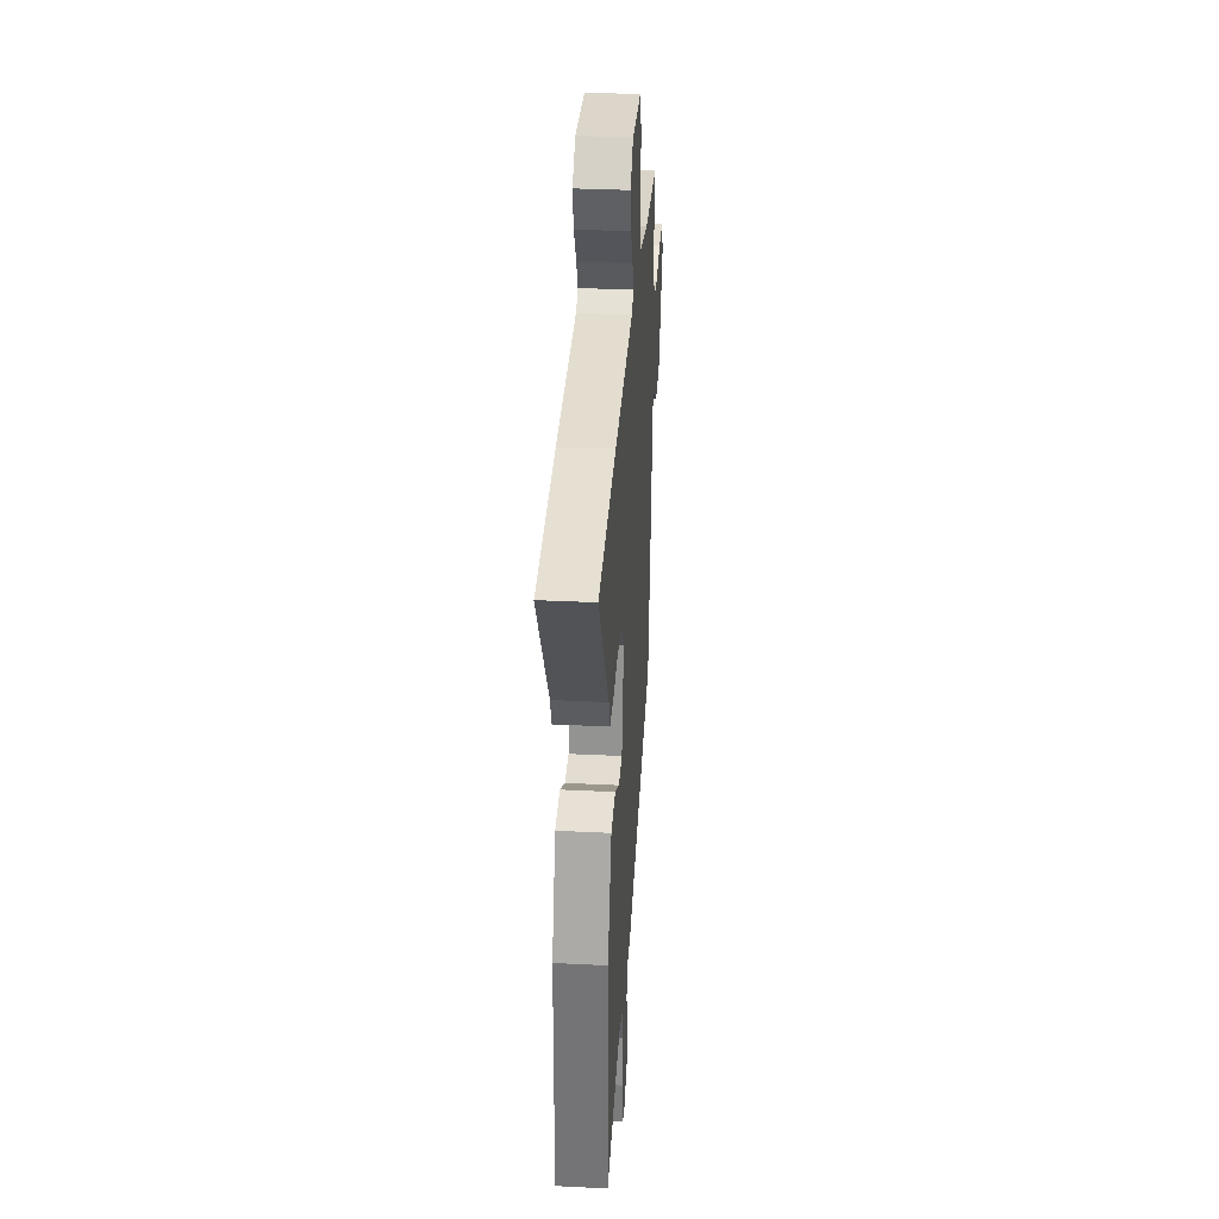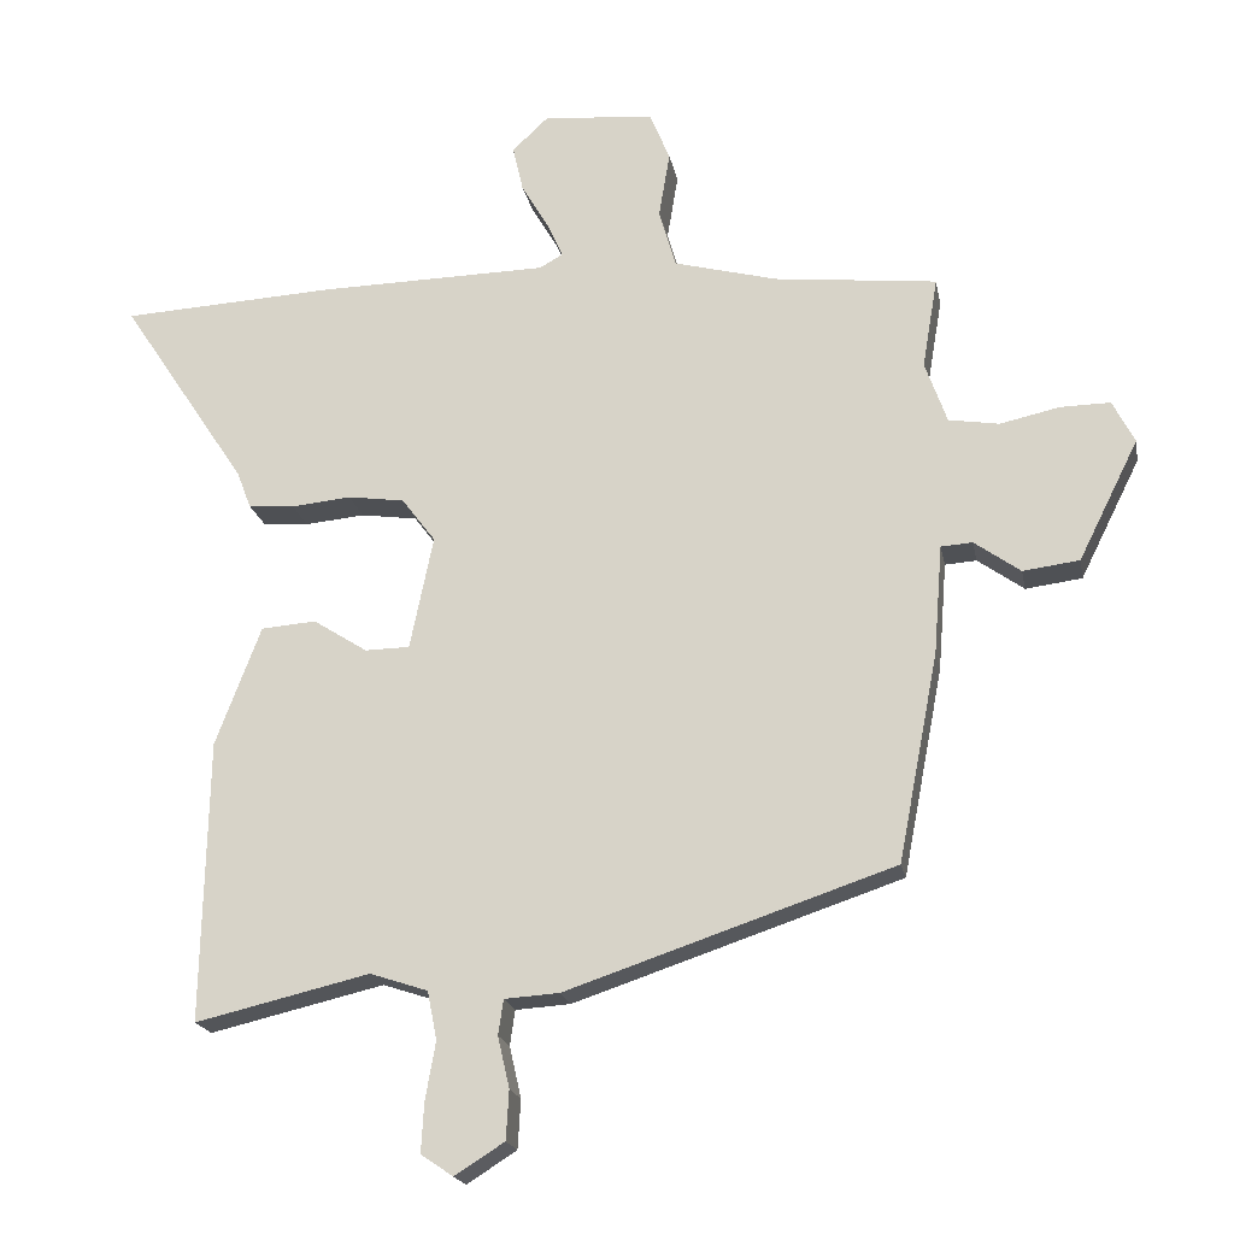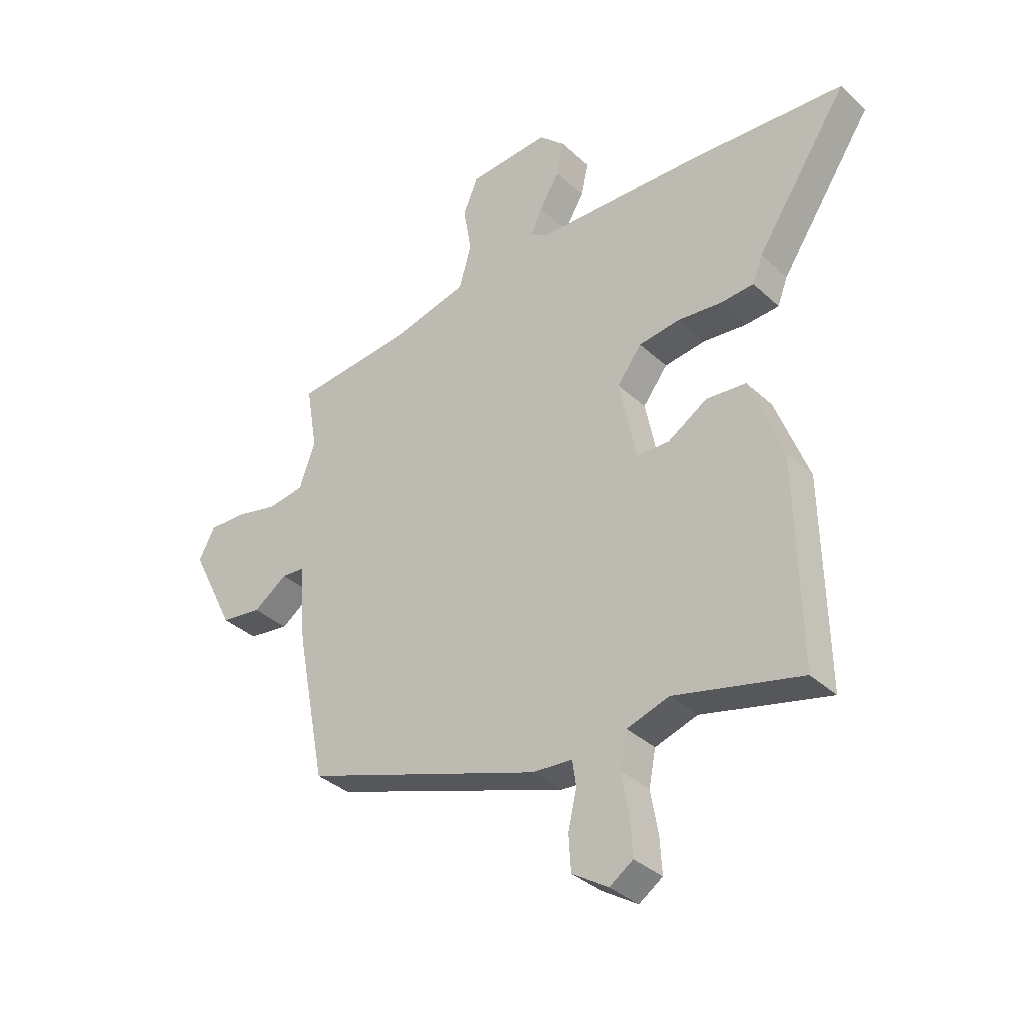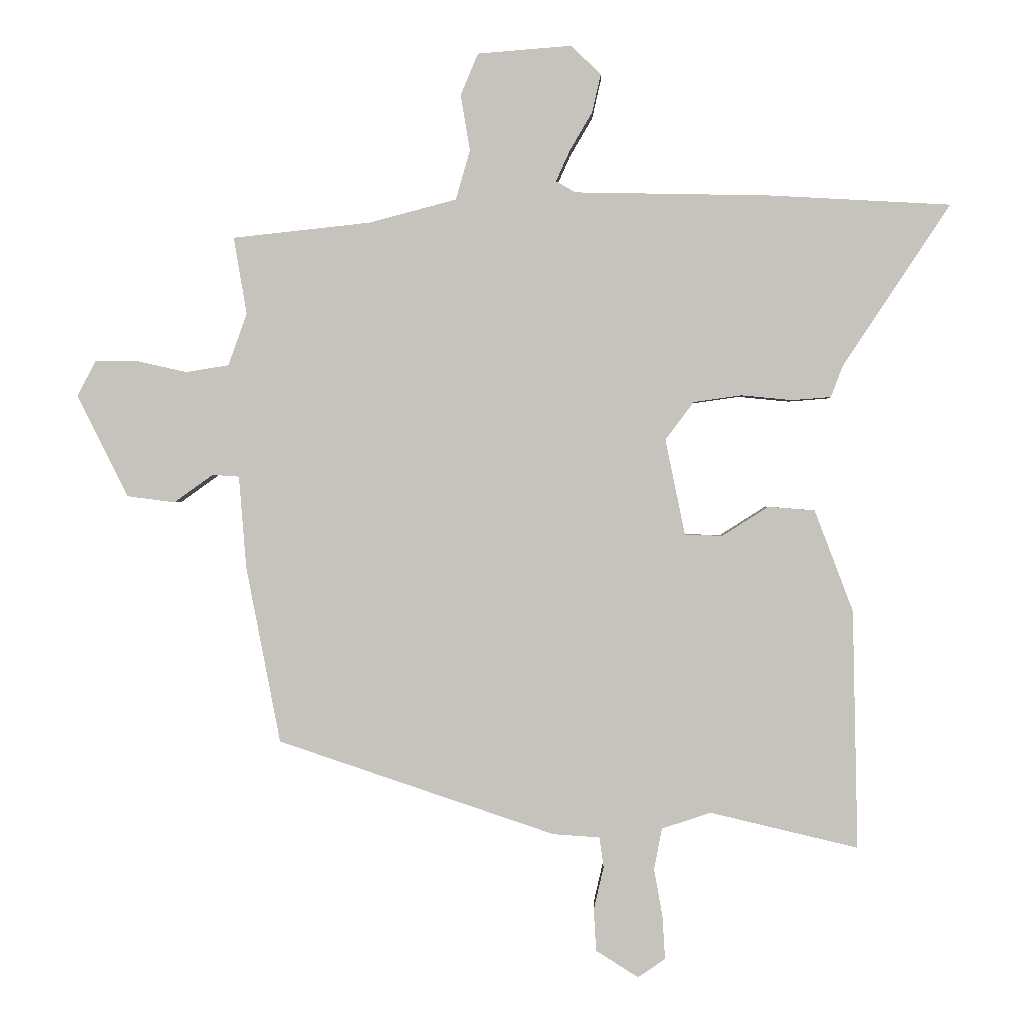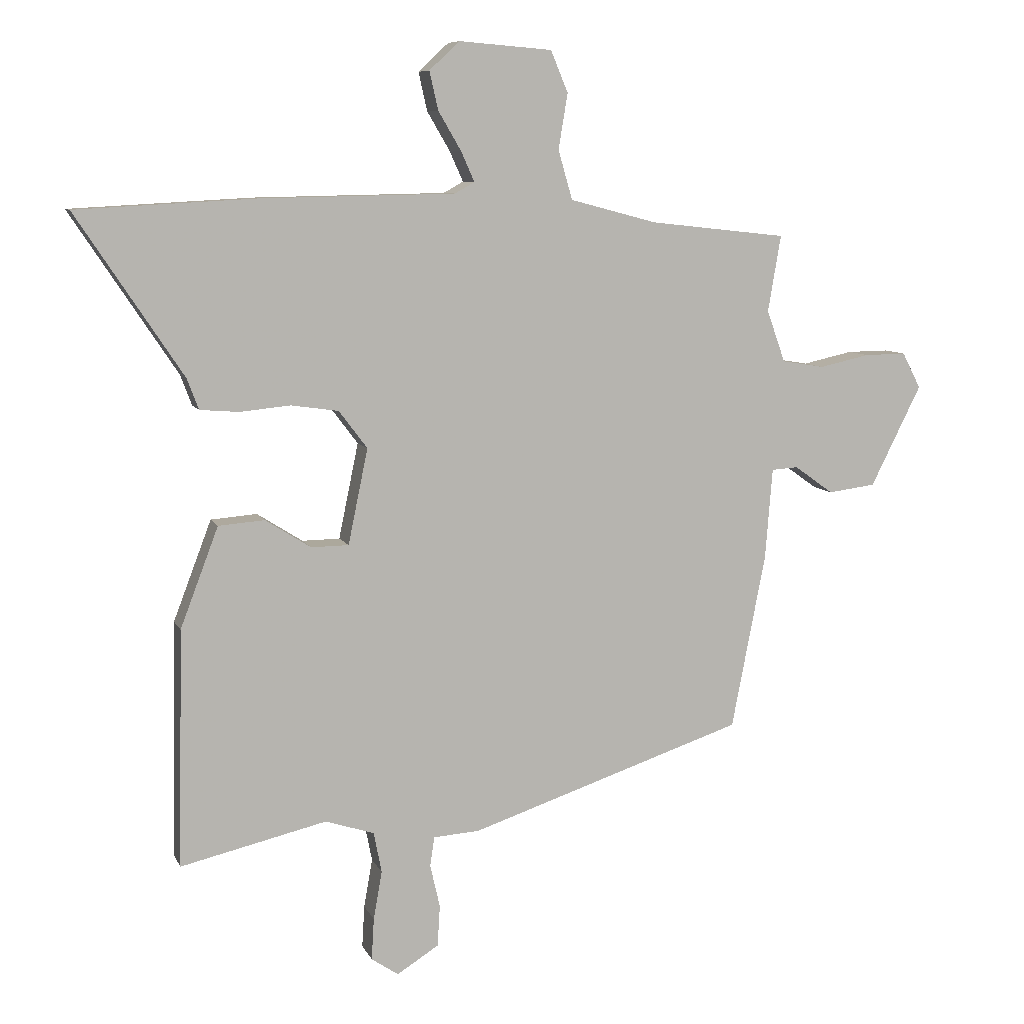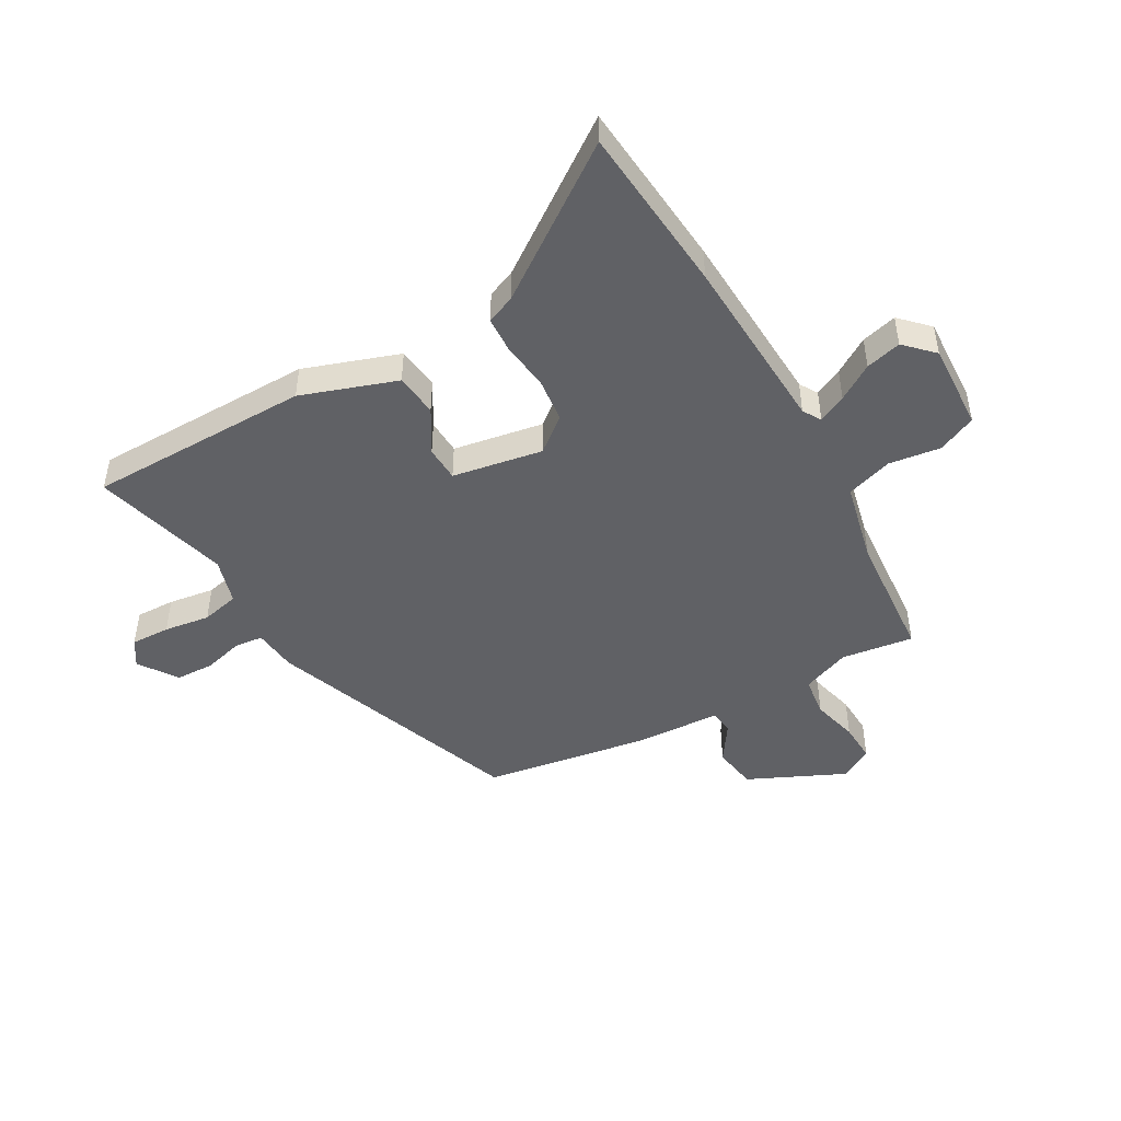
<metadata>
{"format":"obj","ext":"obj","renderer":"f3d","projection":"perspective","resolution":1024,"background":"white","views":[{"elev":34.5,"azim":-86.2,"up":"+Z"},{"elev":-19.5,"azim":10.7,"up":"+Z"},{"elev":-35.0,"azim":-140.6,"up":"+Z"},{"elev":0.6,"azim":-178.3,"up":"+Z"},{"elev":8.3,"azim":-16.3,"up":"+Z"},{"elev":-47.4,"azim":-58.7,"up":"+Y"}]}
</metadata>
<code>
v 0.53 0.07 0.443
v 0.509 0.07 0.319
v 0.539 0.07 0.235
v 0.608 0.07 0.224
v 0.689 0.07 0.242
v 0.757 0.07 0.243
v 0.787 0.07 0.185
v 0.705 0.07 0.021
v 0.628 0.07 0.011
v 0.565 0.07 0.056
v 0.522 0.07 0.053
v 0.51 0.07 -0.096
v 0.455 0.07 -0.38
v 0.008 0.07 -0.53
v -0.067 0.07 -0.535
v -0.074 0.07 -0.583
v -0.058 0.07 -0.653
v -0.062 0.07 -0.72
v -0.13 0.07 -0.763
v -0.174 0.07 -0.733
v -0.17 0.07 -0.665
v -0.156 0.07 -0.586
v -0.169 0.07 -0.52
v -0.248 0.07 -0.494
v -0.486 0.07 -0.55
v -0.478 0.07 -0.165
v -0.416 0.07 -0.002
v -0.341 0.07 0.004
v -0.267 0.07 -0.043
v -0.206 0.07 -0.042
v -0.174 0.07 0.113
v -0.22 0.07 0.174
v -0.297 0.07 0.185
v -0.379 0.07 0.177
v -0.442 0.07 0.182
v -0.461 0.07 0.232
v -0.634 0.07 0.493
v -0.341 0.07 0.509
v -0.028 0.07 0.515
v 0.004 0.07 0.533
v -0.018 0.07 0.582
v -0.055 0.07 0.645
v -0.069 0.07 0.707
v -0.02 0.07 0.753
v 0.131 0.07 0.741
v 0.159 0.07 0.674
v 0.144 0.07 0.584
v 0.167 0.07 0.504
v 0.308 0.07 0.467
v 0.53 0 0.443
v 0.509 0 0.319
v 0.539 0 0.235
v 0.608 0 0.224
v 0.689 0 0.242
v 0.757 0 0.243
v 0.787 0 0.185
v 0.705 0 0.021
v 0.628 0 0.011
v 0.565 0 0.056
v 0.522 0 0.053
v 0.51 0 -0.096
v 0.455 0 -0.38
v 0.008 0 -0.53
v -0.067 0 -0.535
v -0.074 0 -0.583
v -0.058 0 -0.653
v -0.062 0 -0.72
v -0.13 0 -0.763
v -0.174 0 -0.733
v -0.17 0 -0.665
v -0.156 0 -0.586
v -0.169 0 -0.52
v -0.248 0 -0.494
v -0.486 0 -0.55
v -0.478 0 -0.165
v -0.416 0 -0.002
v -0.341 0 0.004
v -0.267 0 -0.043
v -0.206 0 -0.042
v -0.174 0 0.113
v -0.22 0 0.174
v -0.297 0 0.185
v -0.379 0 0.177
v -0.442 0 0.182
v -0.461 0 0.232
v -0.634 0 0.493
v -0.341 0 0.509
v -0.028 0 0.515
v 0.004 0 0.533
v -0.018 0 0.582
v -0.055 0 0.645
v -0.069 0 0.707
v -0.02 0 0.753
v 0.131 0 0.741
v 0.159 0 0.674
v 0.144 0 0.584
v 0.167 0 0.504
v 0.308 0 0.467
f 45 46 47
f 44 45 47
f 43 44 47
f 42 43 47
f 41 42 47
f 40 41 47 48
f 39 40 48 49
f 38 39 49
f 37 38 49
f 36 37 49
f 49 1 2
f 36 49 2
f 35 36 2
f 34 35 2
f 33 34 2
f 27 28 29
f 26 27 29
f 25 26 29
f 24 25 29
f 23 24 29 30
f 22 23 30 31
f 20 21 22
f 19 20 22
f 18 19 22
f 17 18 22
f 16 17 22
f 15 16 22 31
f 14 15 31
f 13 14 31
f 12 13 31
f 11 12 31
f 8 9 10
f 7 8 10
f 6 7 10
f 5 6 10
f 4 5 10
f 11 31 32
f 10 11 32
f 4 10 32
f 3 4 32
f 2 3 32 33
f 96 95 94
f 96 94 93
f 96 93 92
f 96 92 91
f 96 91 90
f 97 96 90 89
f 98 97 89 88
f 98 88 87
f 98 87 86
f 98 86 85
f 51 50 98
f 51 98 85
f 51 85 84
f 51 84 83
f 51 83 82
f 78 77 76
f 78 76 75
f 78 75 74
f 78 74 73
f 79 78 73 72
f 80 79 72 71
f 71 70 69
f 71 69 68
f 71 68 67
f 71 67 66
f 71 66 65
f 80 71 65 64
f 80 64 63
f 80 63 62
f 80 62 61
f 80 61 60
f 59 58 57
f 59 57 56
f 59 56 55
f 59 55 54
f 59 54 53
f 81 80 60
f 81 60 59
f 81 59 53
f 81 53 52
f 82 81 52 51
f 1 50 51 2
f 2 51 52 3
f 3 52 53 4
f 4 53 54 5
f 5 54 55 6
f 6 55 56 7
f 7 56 57 8
f 8 57 58 9
f 9 58 59 10
f 10 59 60 11
f 11 60 61 12
f 12 61 62 13
f 13 62 63 14
f 14 63 64 15
f 15 64 65 16
f 16 65 66 17
f 17 66 67 18
f 18 67 68 19
f 19 68 69 20
f 20 69 70 21
f 21 70 71 22
f 22 71 72 23
f 23 72 73 24
f 24 73 74 25
f 25 74 75 26
f 26 75 76 27
f 27 76 77 28
f 28 77 78 29
f 29 78 79 30
f 30 79 80 31
f 31 80 81 32
f 32 81 82 33
f 33 82 83 34
f 34 83 84 35
f 35 84 85 36
f 36 85 86 37
f 37 86 87 38
f 38 87 88 39
f 39 88 89 40
f 40 89 90 41
f 41 90 91 42
f 42 91 92 43
f 43 92 93 44
f 44 93 94 45
f 45 94 95 46
f 46 95 96 47
f 47 96 97 48
f 48 97 98 49
f 49 98 50 1

</code>
